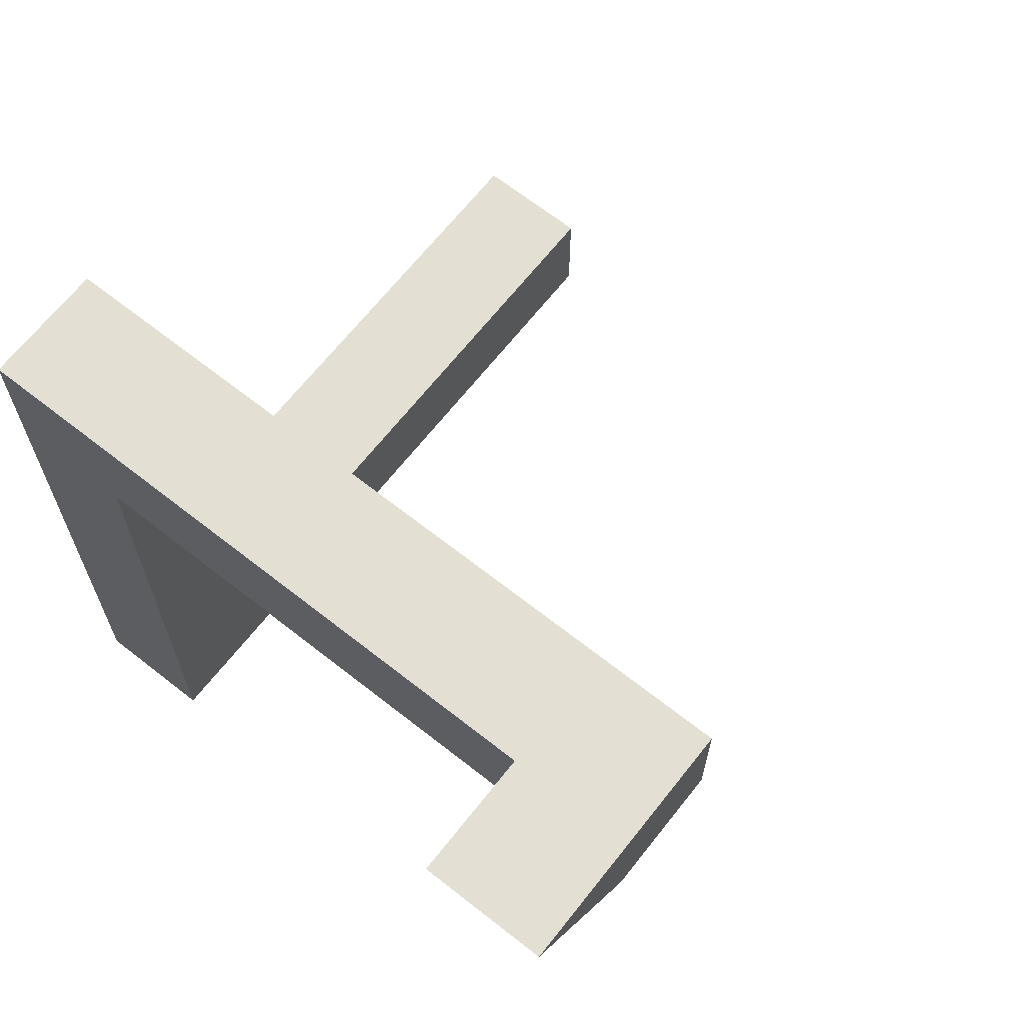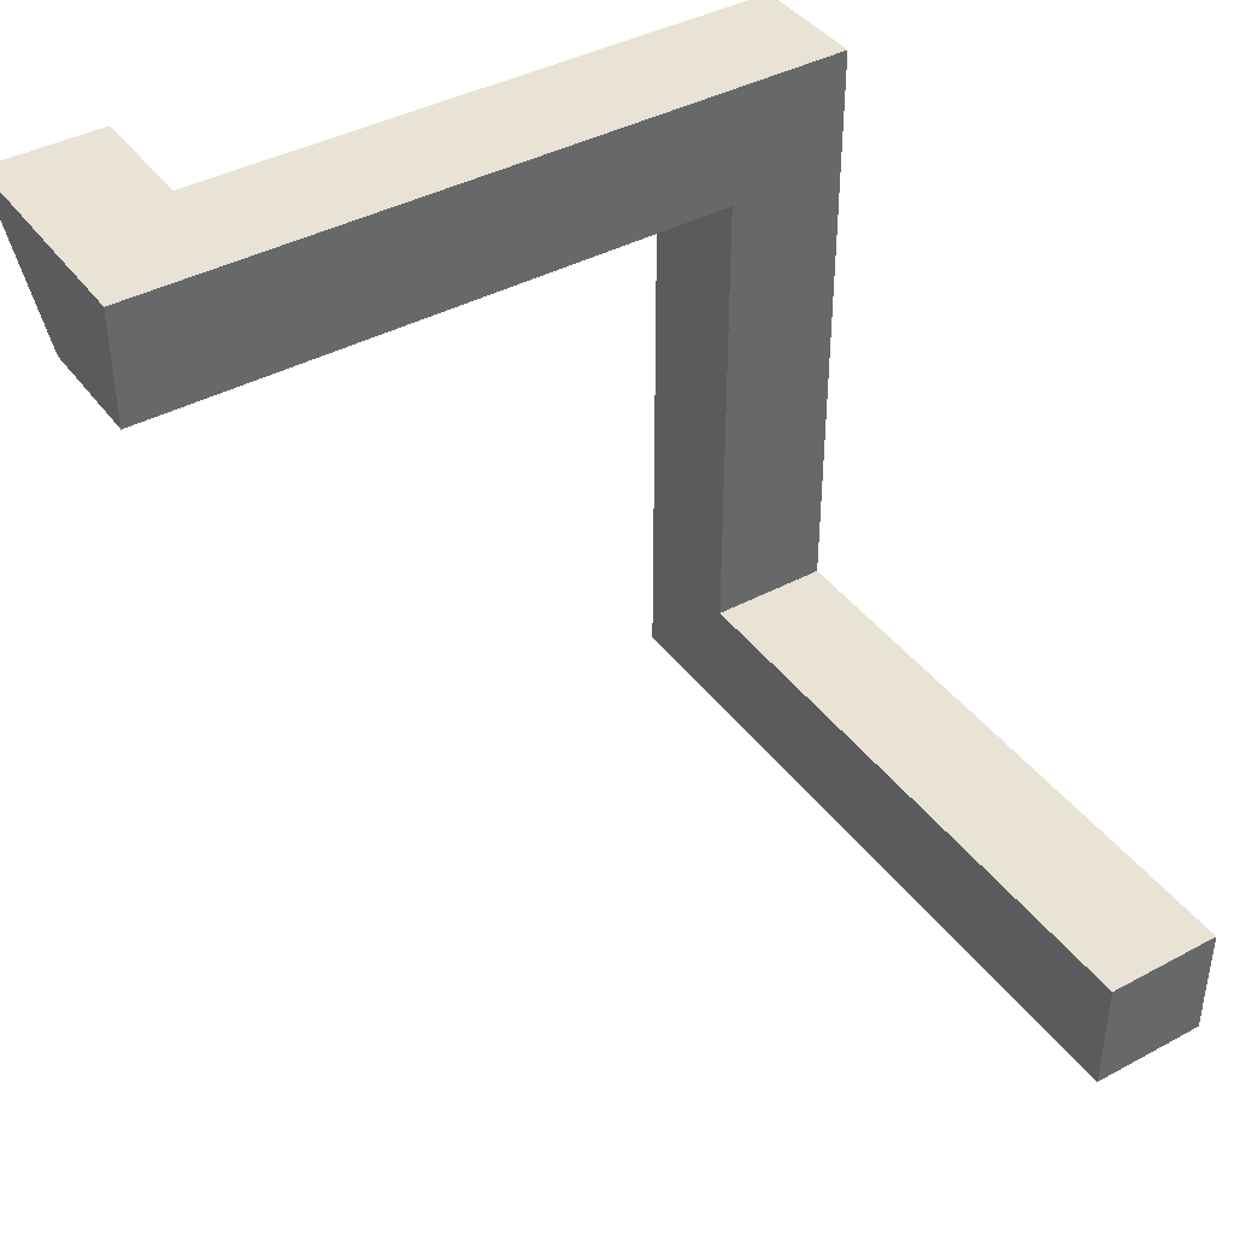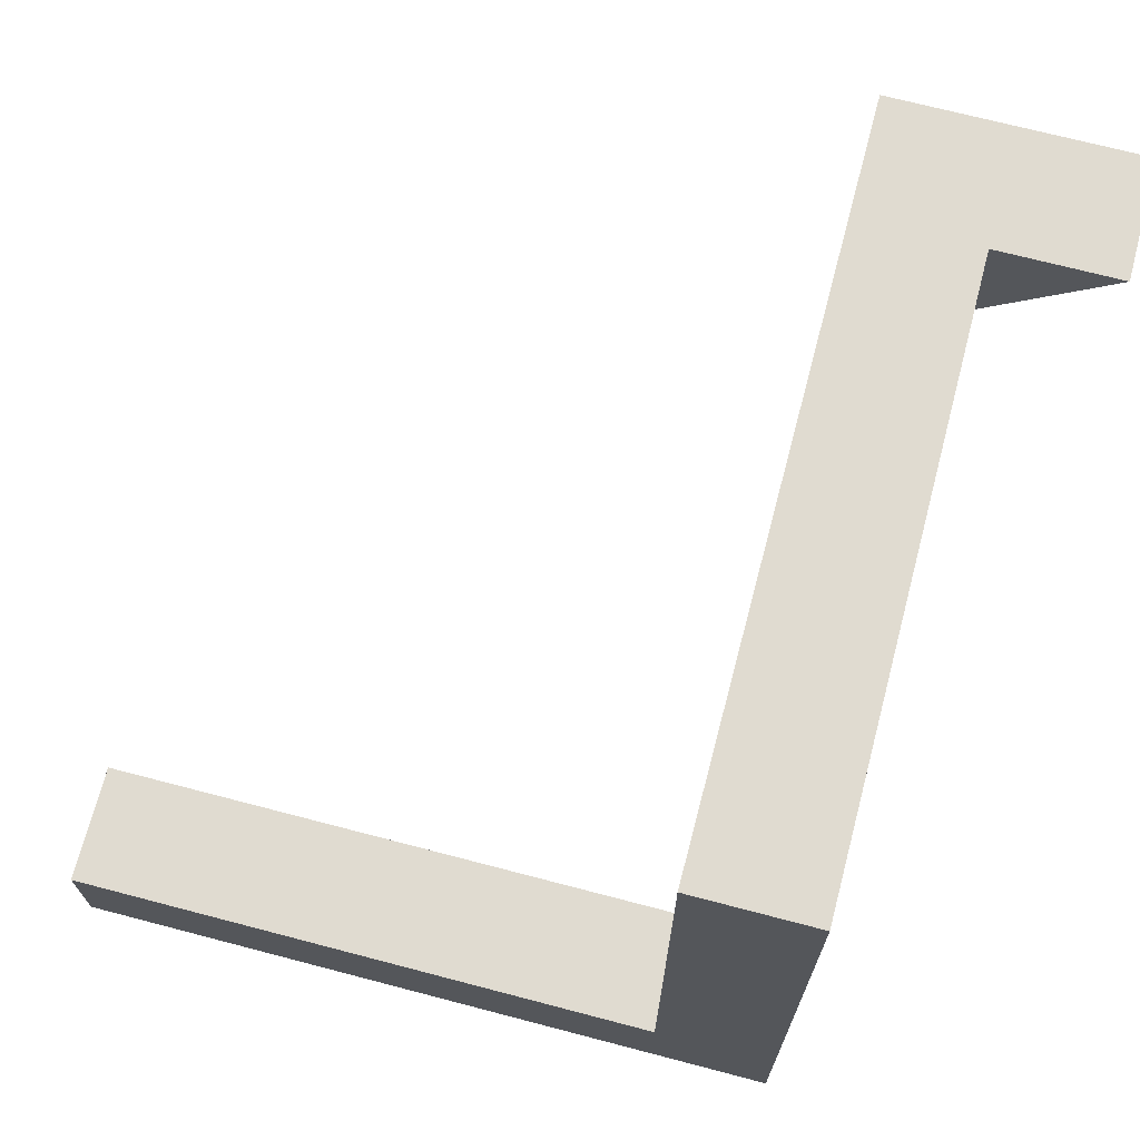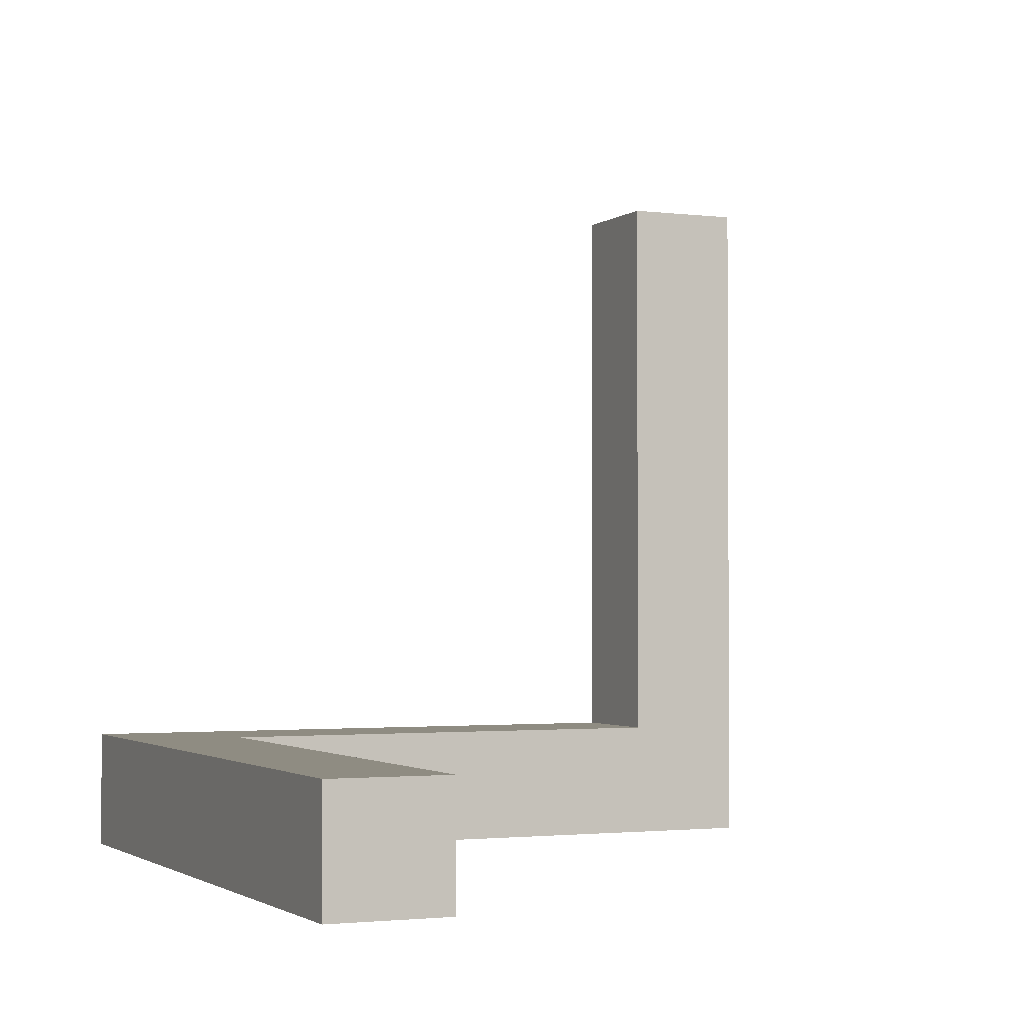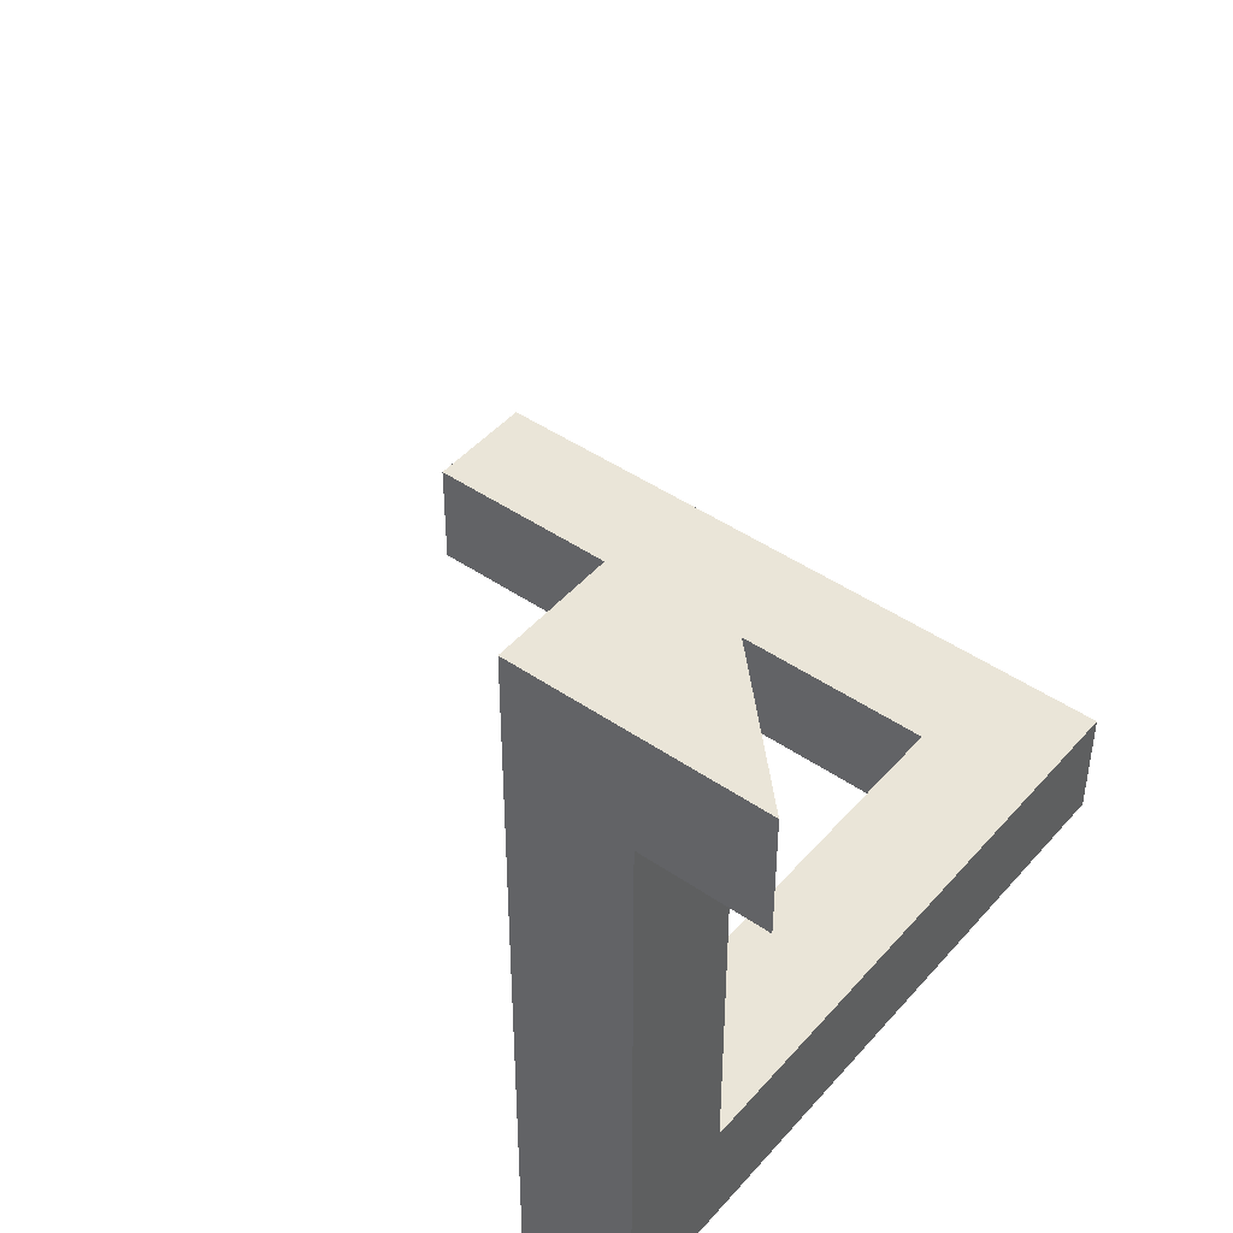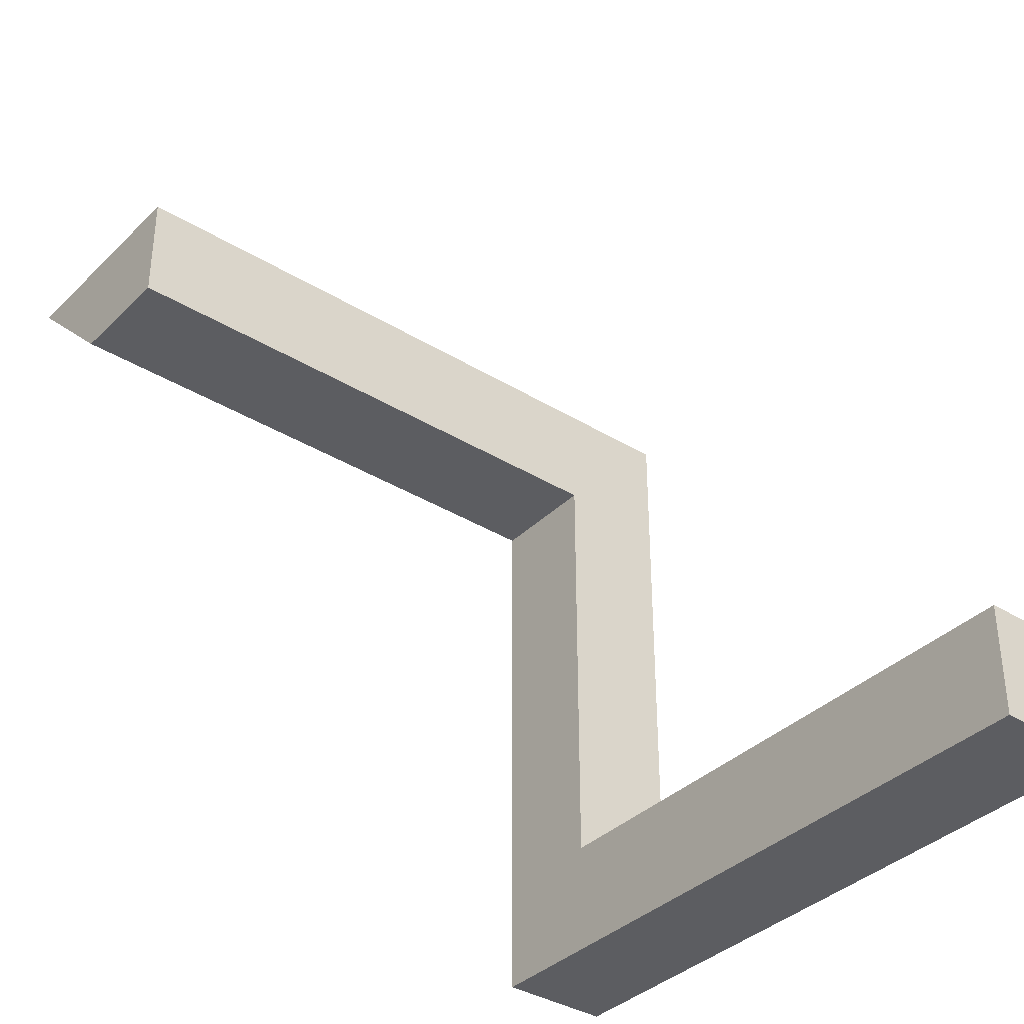
<metadata>
{"format":"obj","ext":"obj","renderer":"f3d","projection":"perspective","resolution":1024,"background":"white","views":[{"elev":66.9,"azim":128.3,"up":"+Z"},{"elev":41.0,"azim":-123.1,"up":"+Z"},{"elev":70.1,"azim":14.7,"up":"+Z"},{"elev":-2.0,"azim":-114.1,"up":"+Y"},{"elev":45.3,"azim":38.3,"up":"+Y"},{"elev":-36.5,"azim":-128.6,"up":"+Z"}]}
</metadata>
<code>
g default
v 0.75 -1.5 -1
v 1.25 -1.5 -1
v 0.75 -1 -1
v 1.25 -1 -1
v 0.75 -1 -1.5
v 1.25 -1 -1.5
v 0.75 -1.5 -1.5
v 1.25 -1.5 -1.5
v 0.75 -1.5 -0.5
v 0.75 -1.5 0
v 0.75 -1.5 0.5
v 0.75 -1.5 1
v 0.75 -1.5 1.5
v 1.25 -1.5 -0.5
v 1.25 -1.5 0
v 1.25 -1.5 0.5
v 1.25 -1.5 1
v 1.25 -1.5 1.5
v 1.25 -1 -0.5
v 1.25 -1 0
v 1.25 -1 0.5
v 1.25 -1 1
v 1.25 -1 1.5
v 0.75 -1 -0.5
v 0.75 -1 0
v 0.75 -1 0.5
v 0.75 -1 1
v 0.75 -1 1.5
v 0.25 -1.5 -1.5
v -0.25 -1.5 -1.5
v -0.75 -1.5 -1.5
v -1.25 -1.5 -1.5
v -1.75 -1.5 -1.5
v 0.25 -1.5 -1
v -0.25 -1.5 -1
v -0.75 -1.5 -1
v -1.25 -1.5 -1
v -1.75 -1.5 -1
v 0.25 -1 -1
v -0.25 -1 -1
v -0.75 -1 -1
v -1.25 -1 -1
v -1.75 -1 -1
v 0.25 -1 -1.5
v -0.25 -1 -1.5
v -0.75 -1 -1.5
v -1.25 -1 -1.5
v -1.75 -1 -1.5
v 0.75 -0.5 1
v 0.75 0 1
v 0.75 0.5 1
v 0.75 1 1
v 0.75 1.5 1
v 1.25 -0.5 1
v 1.25 0 1
v 1.25 0.5 1
v 1.25 1 1
v 1.25 1.5 1
v 0.75 -0.5 1.5
v 0.75 0 1.5
v 0.75 0.5 1.5
v 0.75 1 1.5
v 0.75 1.5 1.5
v 1.25 -0.5 1.5
v 1.25 0 1.5
v 1.25 0.5 1.5
v 1.25 1 1.5
v 1.25 1.5 1.5
v 1.75 1 1.5
v 1.75 1.5 1.5
g _pCube1
f 13 18 28
f 28 18 23
f 3 4 5
f 5 4 6
f 5 6 7
f 7 6 8
f 7 8 1
f 1 8 2
f 2 8 4
f 4 8 6
f 33 38 48
f 48 38 43
f 1 2 9
f 9 2 14
f 9 14 10
f 10 14 15
f 10 15 11
f 11 15 16
f 11 16 12
f 12 16 17
f 12 17 13
f 13 17 18
f 2 4 14
f 14 4 19
f 14 19 15
f 15 19 20
f 15 20 16
f 16 20 21
f 16 21 17
f 17 21 22
f 17 22 18
f 18 22 23
f 4 3 19
f 19 3 24
f 19 24 20
f 20 24 25
f 20 25 21
f 21 25 26
f 21 26 22
f 22 26 27
f 58 53 68
f 68 53 63
f 3 1 24
f 24 1 9
f 24 9 25
f 25 9 10
f 25 10 26
f 26 10 11
f 26 11 27
f 27 11 12
f 27 12 28
f 28 12 13
f 7 1 29
f 29 1 34
f 29 34 30
f 30 34 35
f 30 35 31
f 31 35 36
f 31 36 32
f 32 36 37
f 32 37 33
f 33 37 38
f 1 3 34
f 34 3 39
f 34 39 35
f 35 39 40
f 35 40 36
f 36 40 41
f 36 41 37
f 37 41 42
f 37 42 38
f 38 42 43
f 3 5 39
f 39 5 44
f 39 44 40
f 40 44 45
f 40 45 41
f 41 45 46
f 41 46 42
f 42 46 47
f 42 47 43
f 43 47 48
f 5 7 44
f 44 7 29
f 44 29 45
f 45 29 30
f 45 30 46
f 46 30 31
f 46 31 47
f 47 31 32
f 47 32 48
f 48 32 33
f 22 27 54
f 54 27 49
f 54 49 55
f 55 49 50
f 55 50 56
f 56 50 51
f 56 51 57
f 57 51 52
f 57 52 58
f 58 52 53
f 27 28 49
f 49 28 59
f 49 59 50
f 50 59 60
f 50 60 51
f 51 60 61
f 51 61 52
f 52 61 62
f 52 62 53
f 53 62 63
f 28 23 59
f 59 23 64
f 59 64 60
f 60 64 65
f 60 65 61
f 61 65 66
f 61 66 62
f 62 66 67
f 62 67 63
f 63 67 68
f 23 22 64
f 64 22 54
f 64 54 65
f 65 54 55
f 65 55 66
f 66 55 56
f 66 56 67
f 67 56 57
f 68 67 70
f 70 67 69
f 58 68 70
f 67 57 69
f 58 70 57
f 57 70 69

</code>
